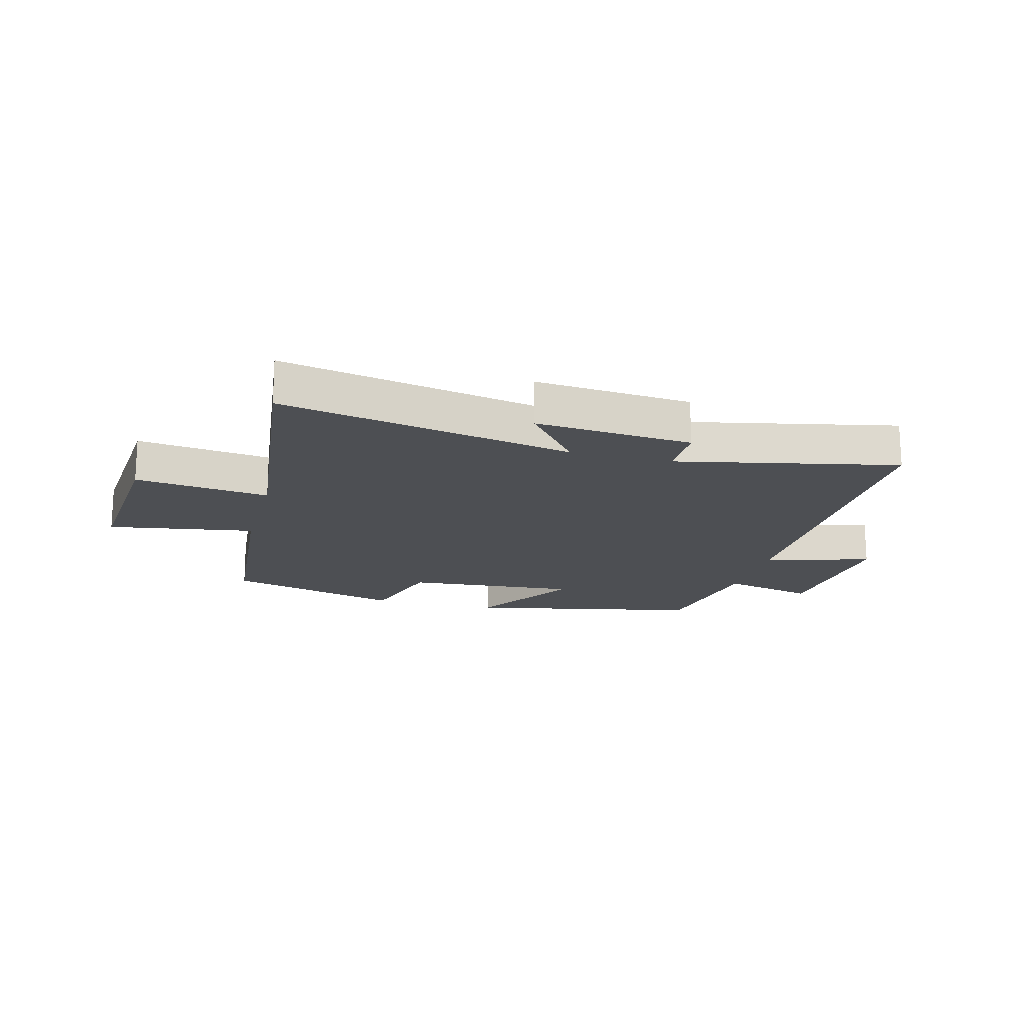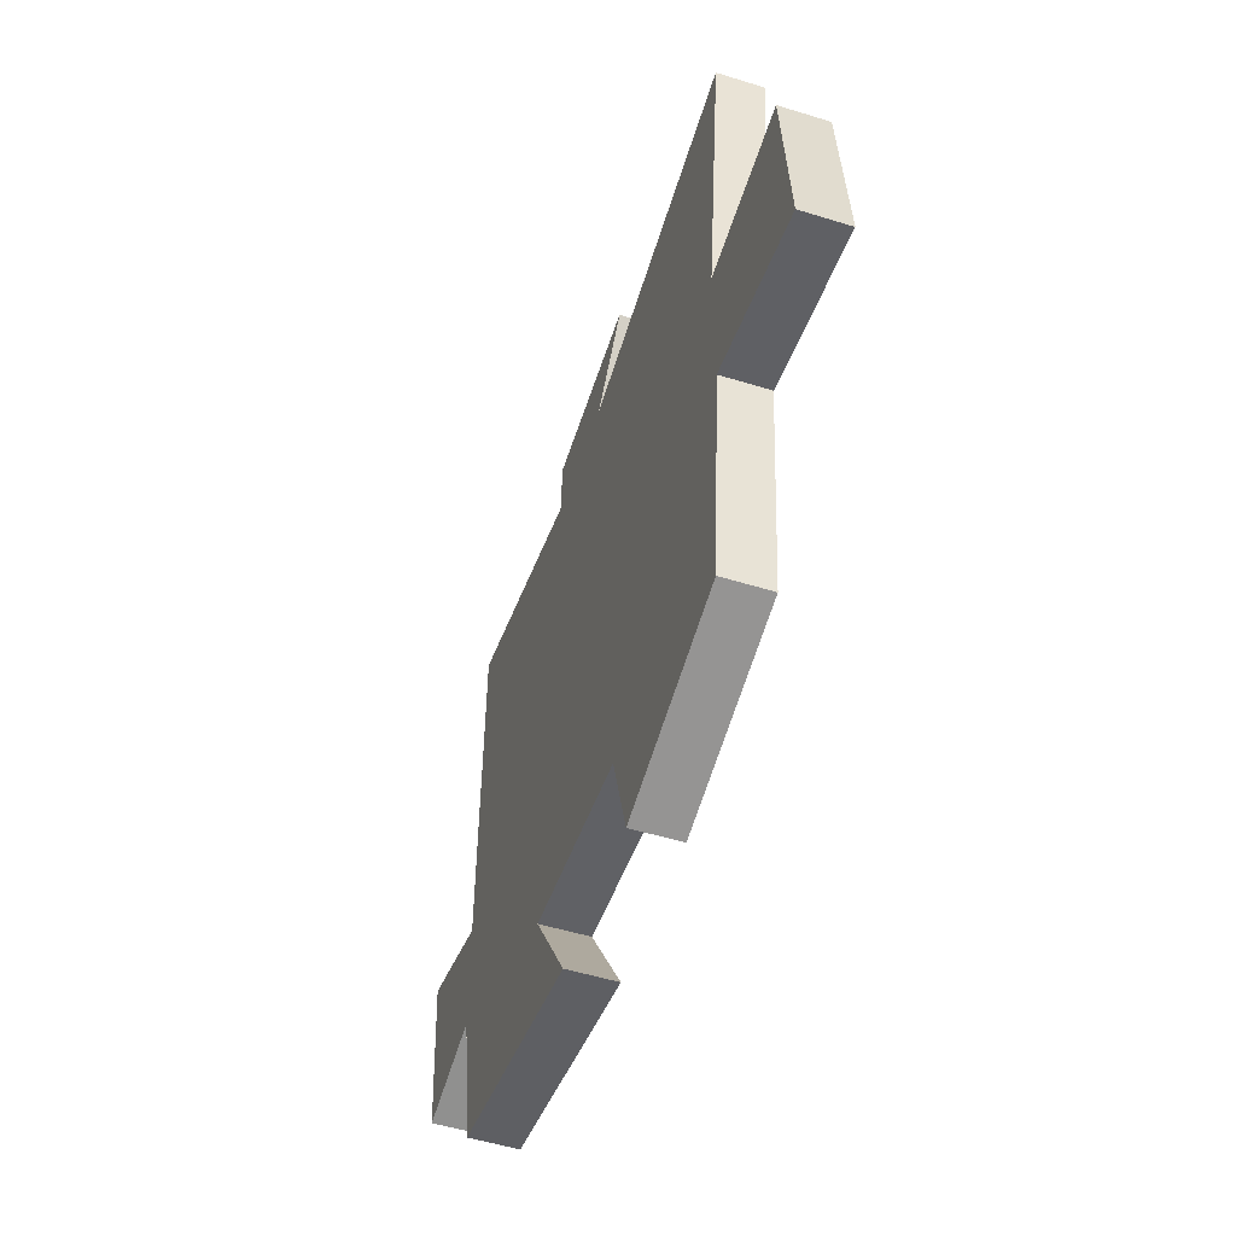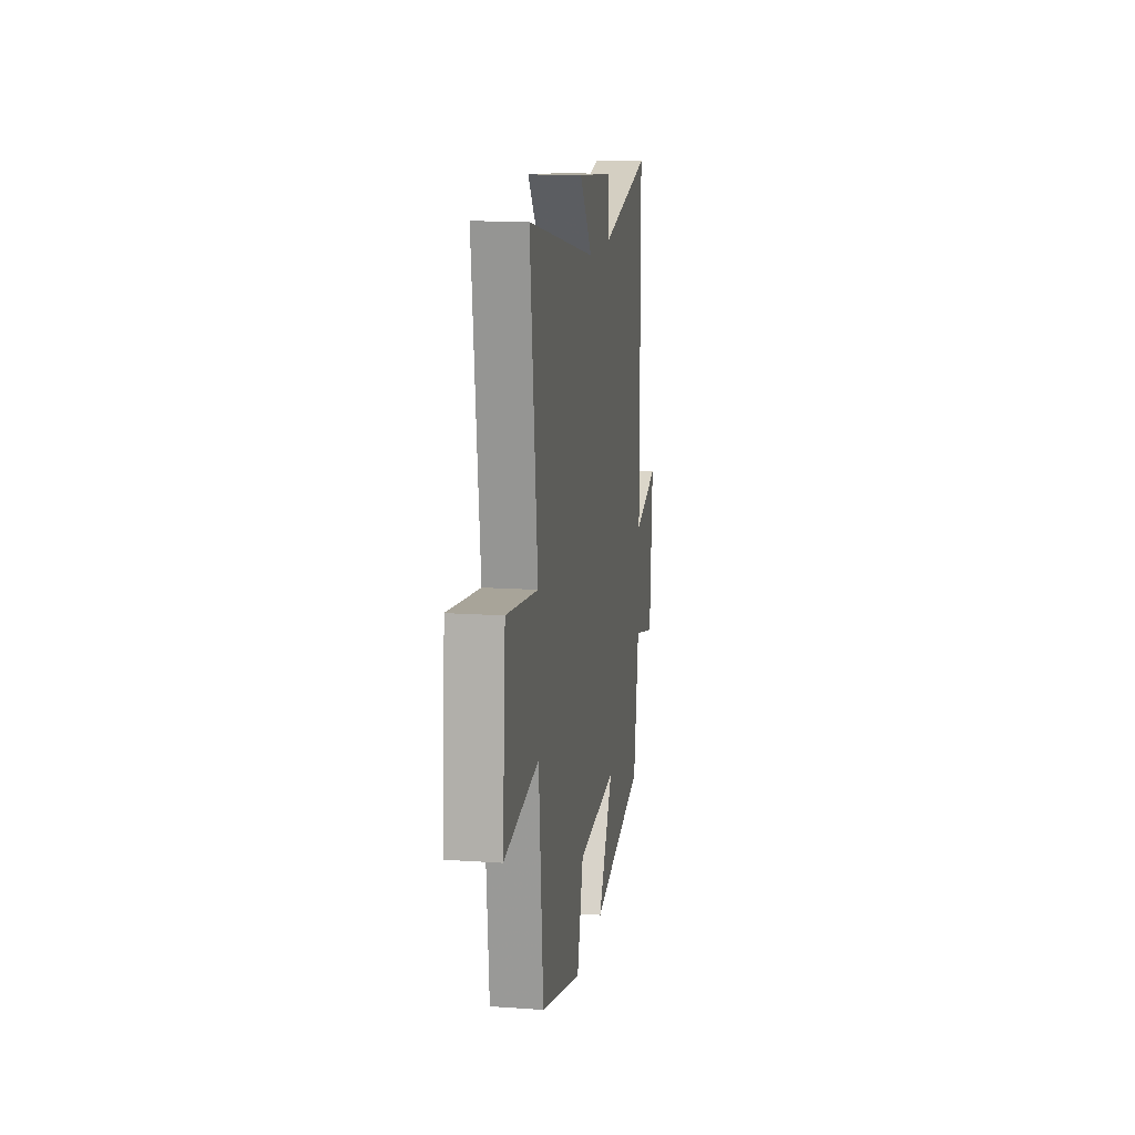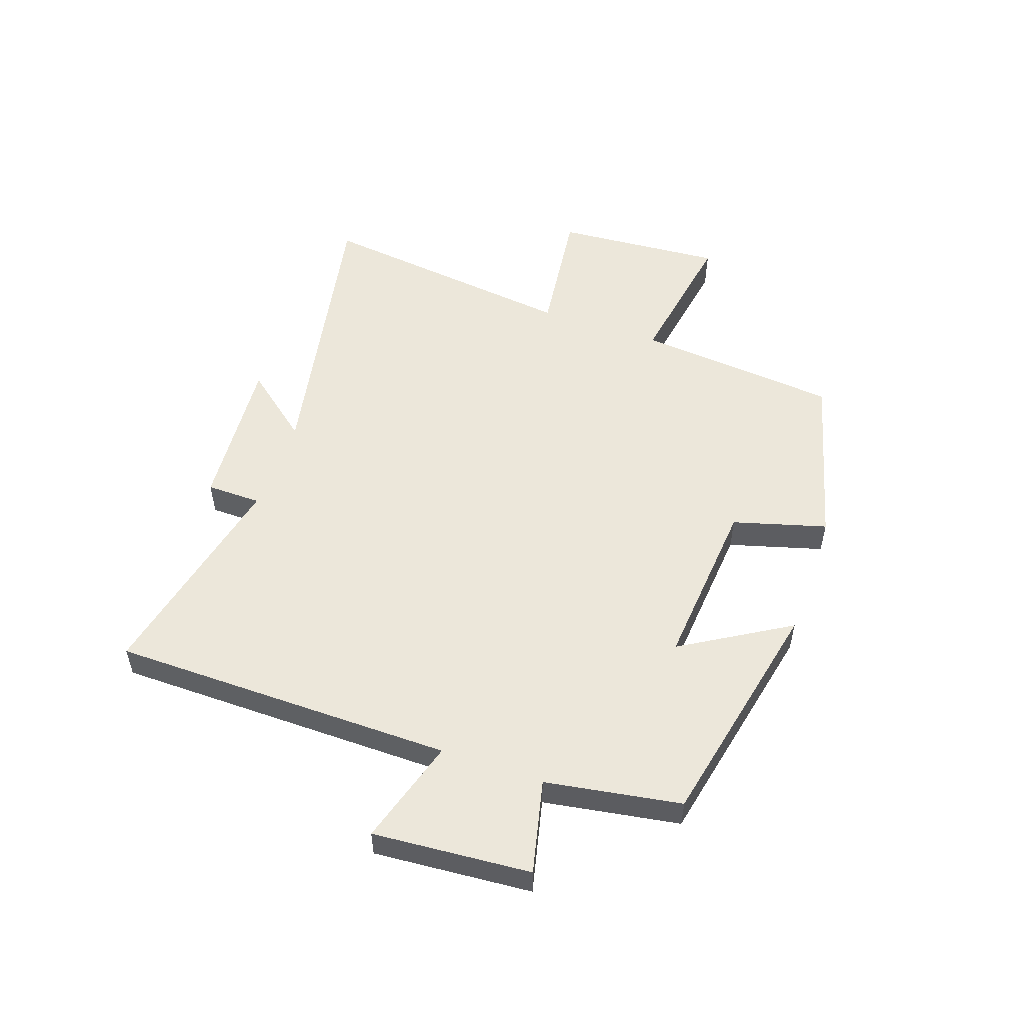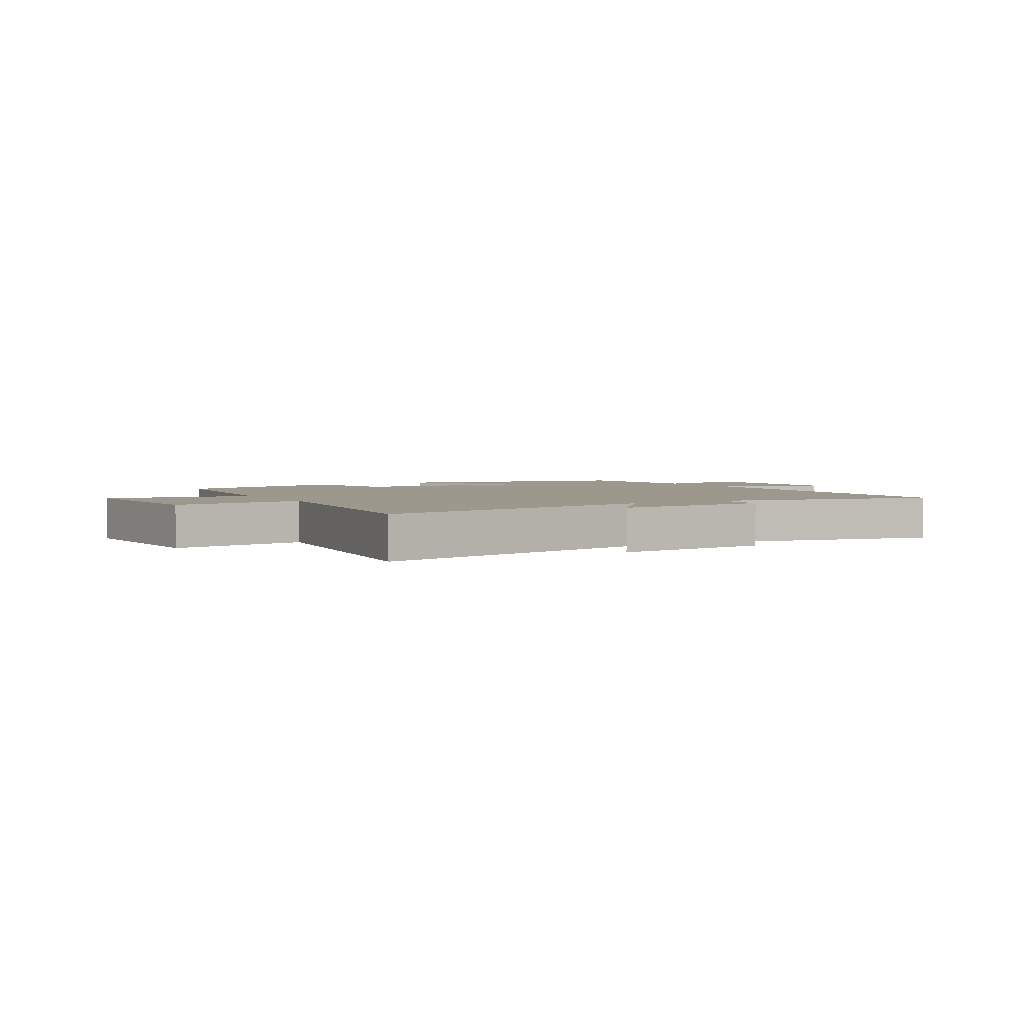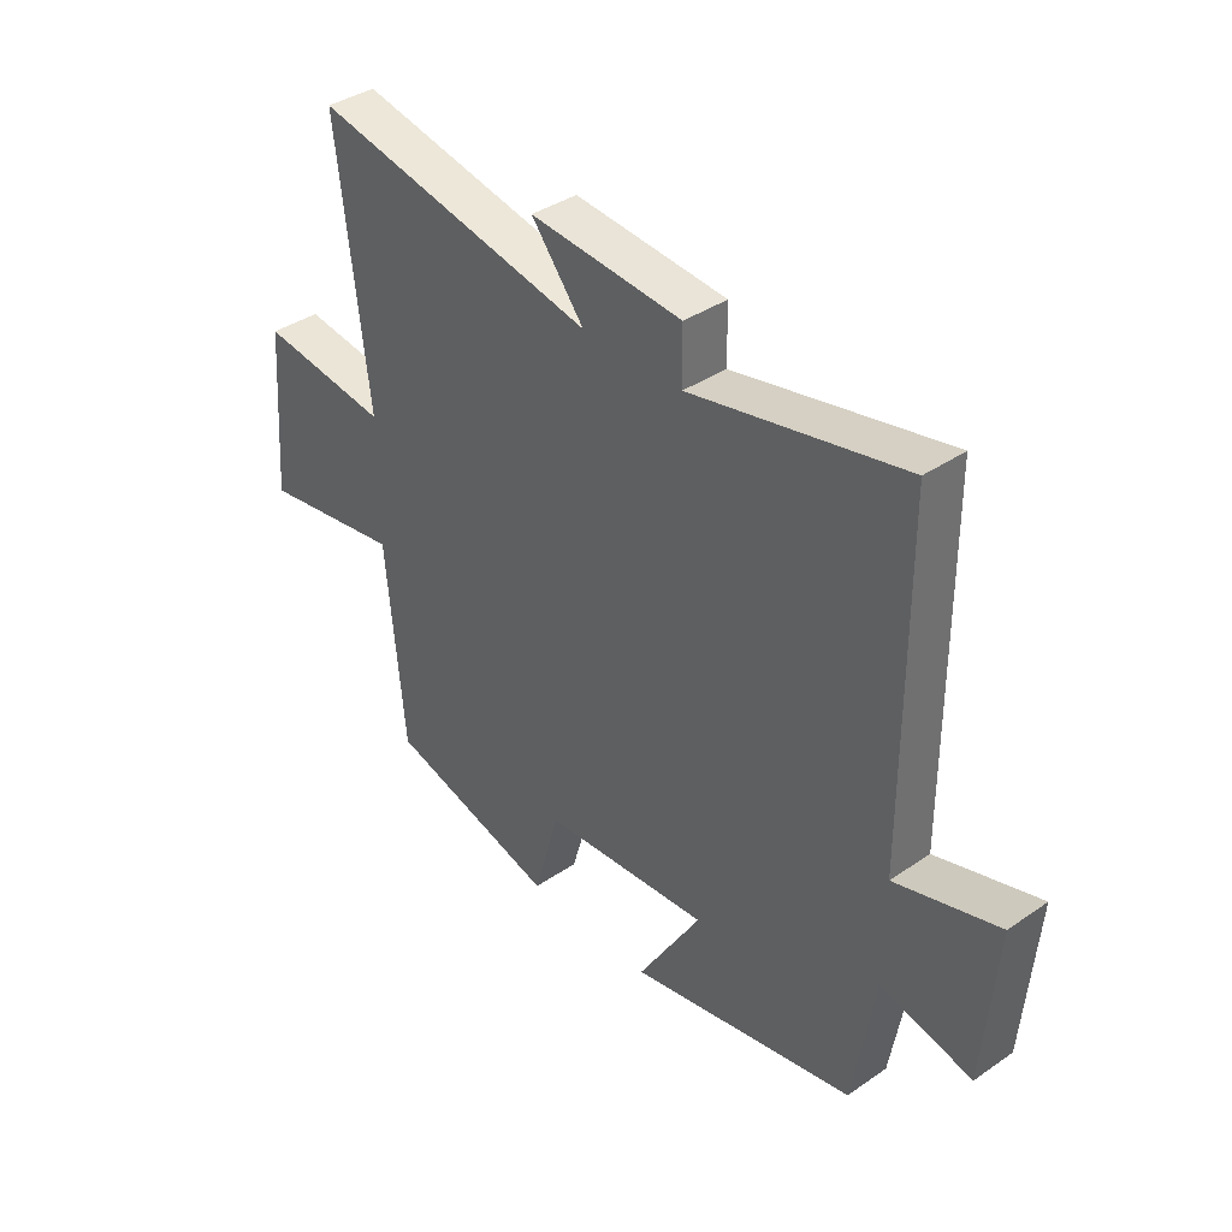
<metadata>
{"format":"obj","ext":"obj","renderer":"f3d","projection":"perspective","resolution":1024,"background":"white","views":[{"elev":-17.6,"azim":-14.9,"up":"+Y"},{"elev":-52.5,"azim":-108.4,"up":"+Z"},{"elev":14.1,"azim":-81.3,"up":"+Z"},{"elev":53.1,"azim":109.4,"up":"+Y"},{"elev":3.0,"azim":-29.8,"up":"+Y"},{"elev":38.2,"azim":49.0,"up":"+Z"}]}
</metadata>
<code>
v -0.554 0.07 0.599
v -0.054 0.07 0.5
v -0.147 0.07 0.616
v 0.121 0.07 0.594
v 0.122 0.07 0.5
v 0.497 0.07 0.58
v 0.5 0.07 -0.006
v 0.682 0.07 0.048
v 0.66 0.07 -0.222
v 0.5 0.07 -0.184
v 0.461 0.07 -0.416
v 0.06 0.07 -0.5
v 0.172 0.07 -0.316
v -0.122 0.07 -0.34
v -0.168 0.07 -0.5
v -0.468 0.07 -0.419
v -0.5 0.07 -0.071
v -0.751 0.07 -0.112
v -0.729 0.07 0.176
v -0.5 0.07 0.147
v -0.554 0 0.599
v -0.054 0 0.5
v -0.147 0 0.616
v 0.121 0 0.594
v 0.122 0 0.5
v 0.497 0 0.58
v 0.5 0 -0.006
v 0.682 0 0.048
v 0.66 0 -0.222
v 0.5 0 -0.184
v 0.461 0 -0.416
v 0.06 0 -0.5
v 0.172 0 -0.316
v -0.122 0 -0.34
v -0.168 0 -0.5
v -0.468 0 -0.419
v -0.5 0 -0.071
v -0.751 0 -0.112
v -0.729 0 0.176
v -0.5 0 0.147
f 17 18 19 20
f 15 16 17 20
f 14 15 20 1
f 13 14 1 2
f 10 11 12 13
f 10 13 2
f 7 8 9 10
f 5 6 7 10
f 5 10 2 3
f 3 4 5
f 40 39 38 37
f 40 37 36 35
f 21 40 35 34
f 22 21 34 33
f 33 32 31 30
f 22 33 30
f 30 29 28 27
f 30 27 26 25
f 23 22 30 25
f 25 24 23
f 1 21 22 2
f 2 22 23 3
f 3 23 24 4
f 4 24 25 5
f 5 25 26 6
f 6 26 27 7
f 7 27 28 8
f 8 28 29 9
f 9 29 30 10
f 10 30 31 11
f 11 31 32 12
f 12 32 33 13
f 13 33 34 14
f 14 34 35 15
f 15 35 36 16
f 16 36 37 17
f 17 37 38 18
f 18 38 39 19
f 19 39 40 20
f 20 40 21 1

</code>
